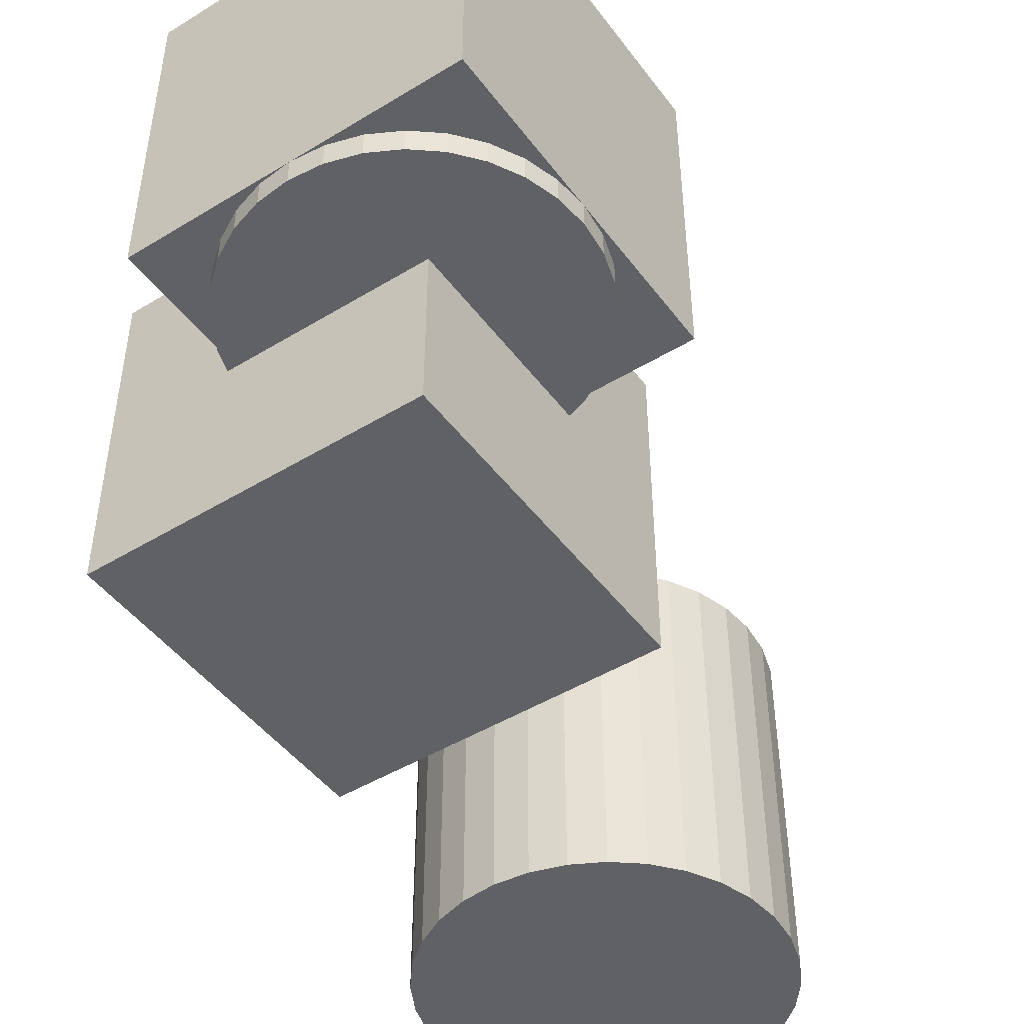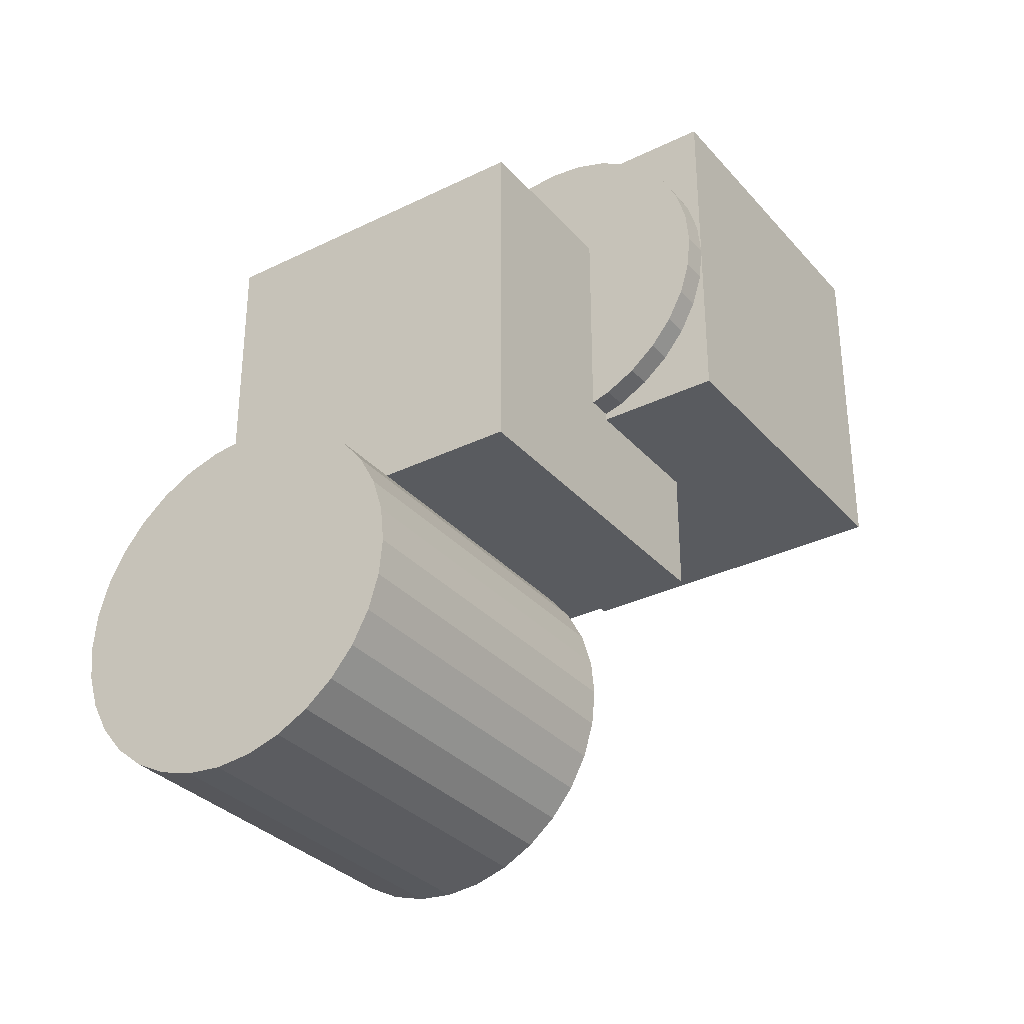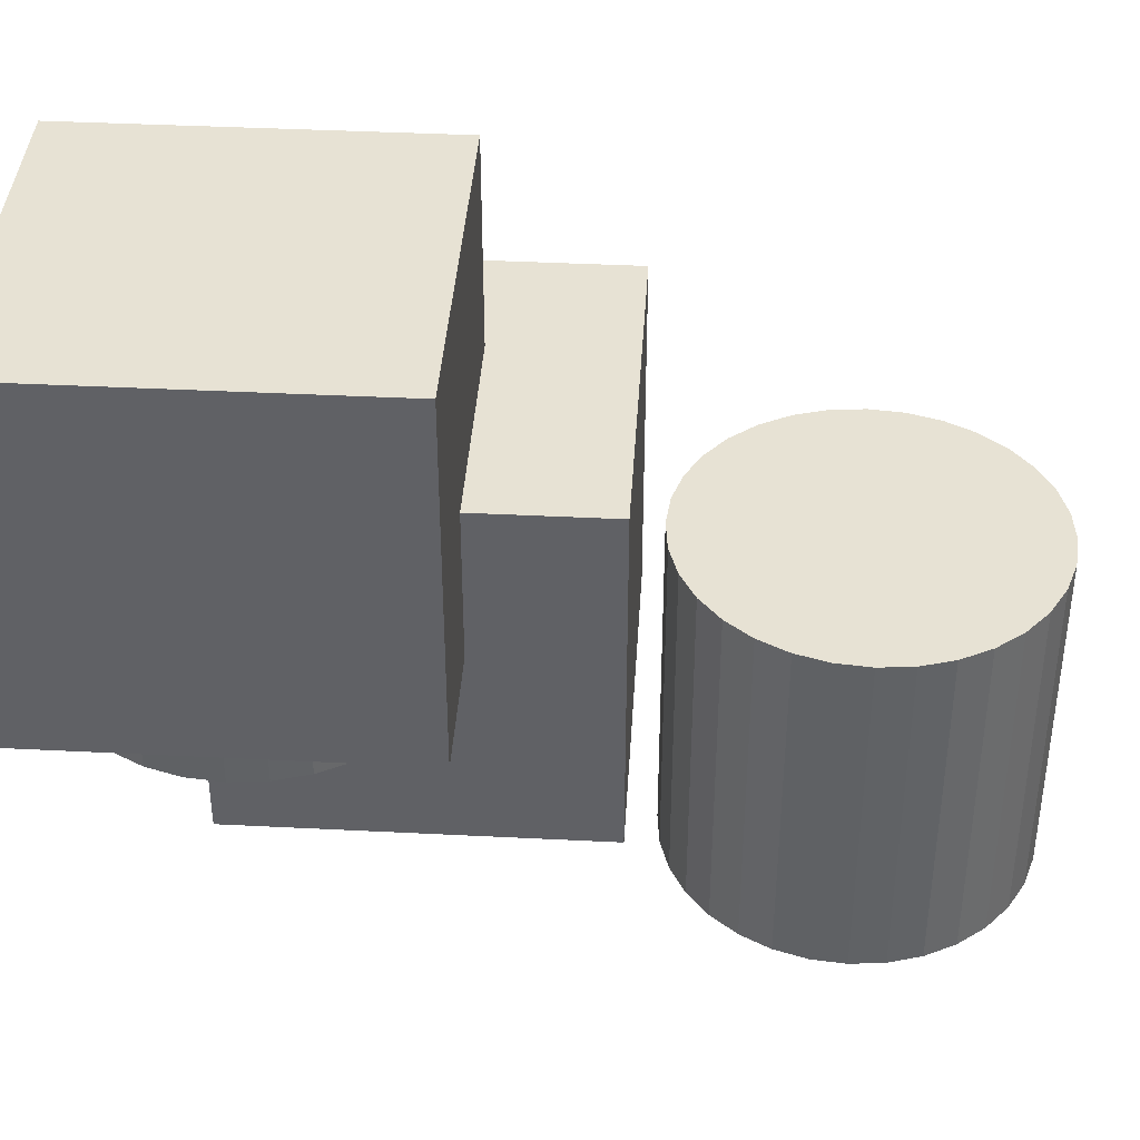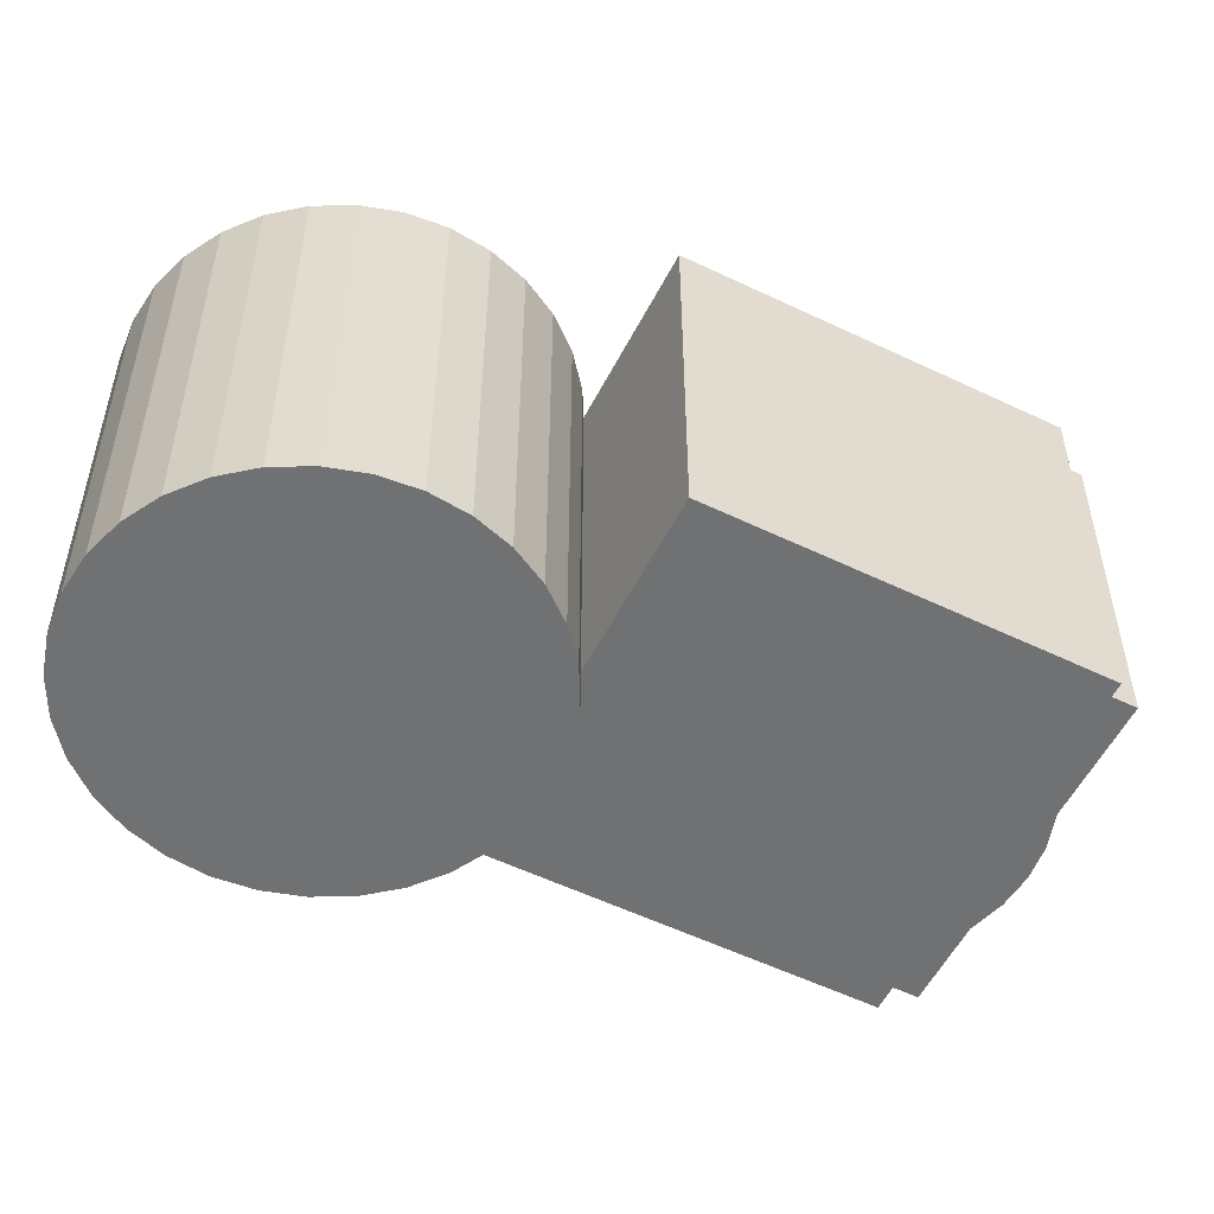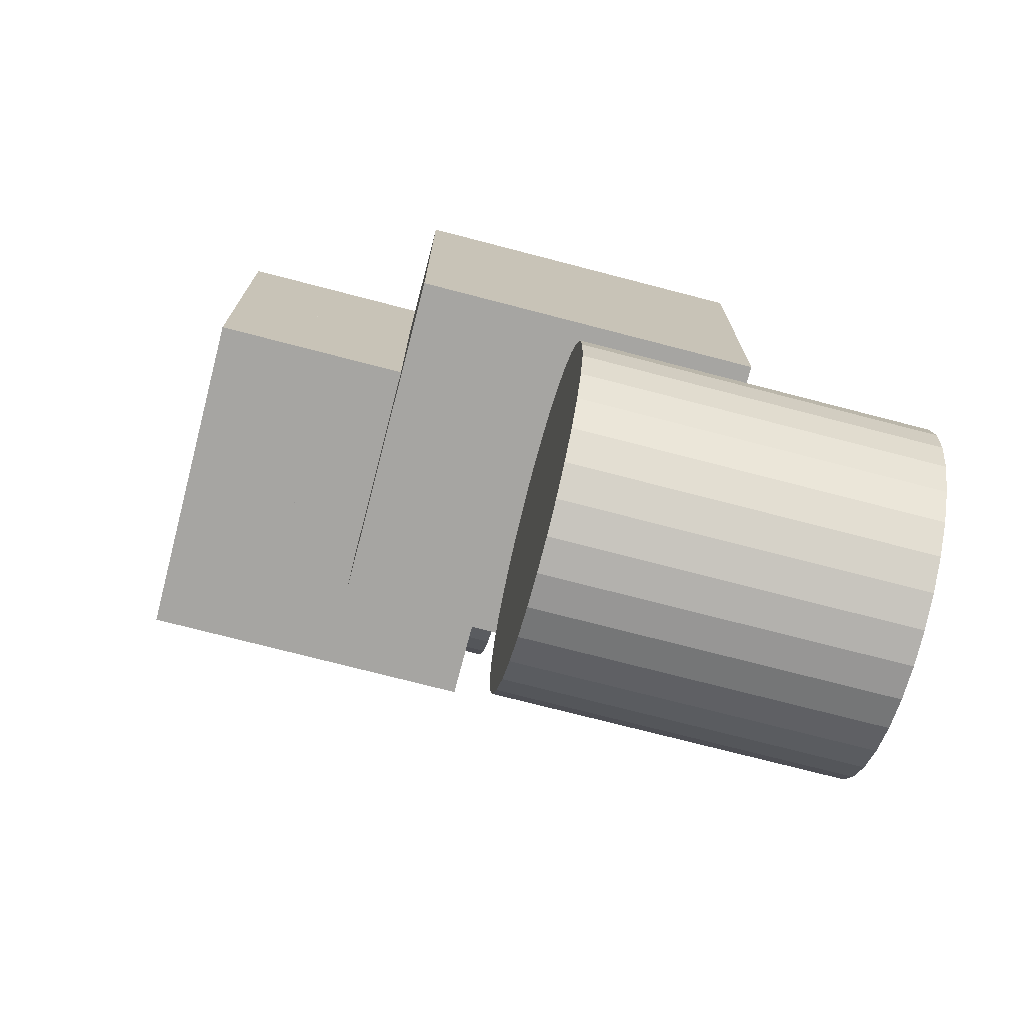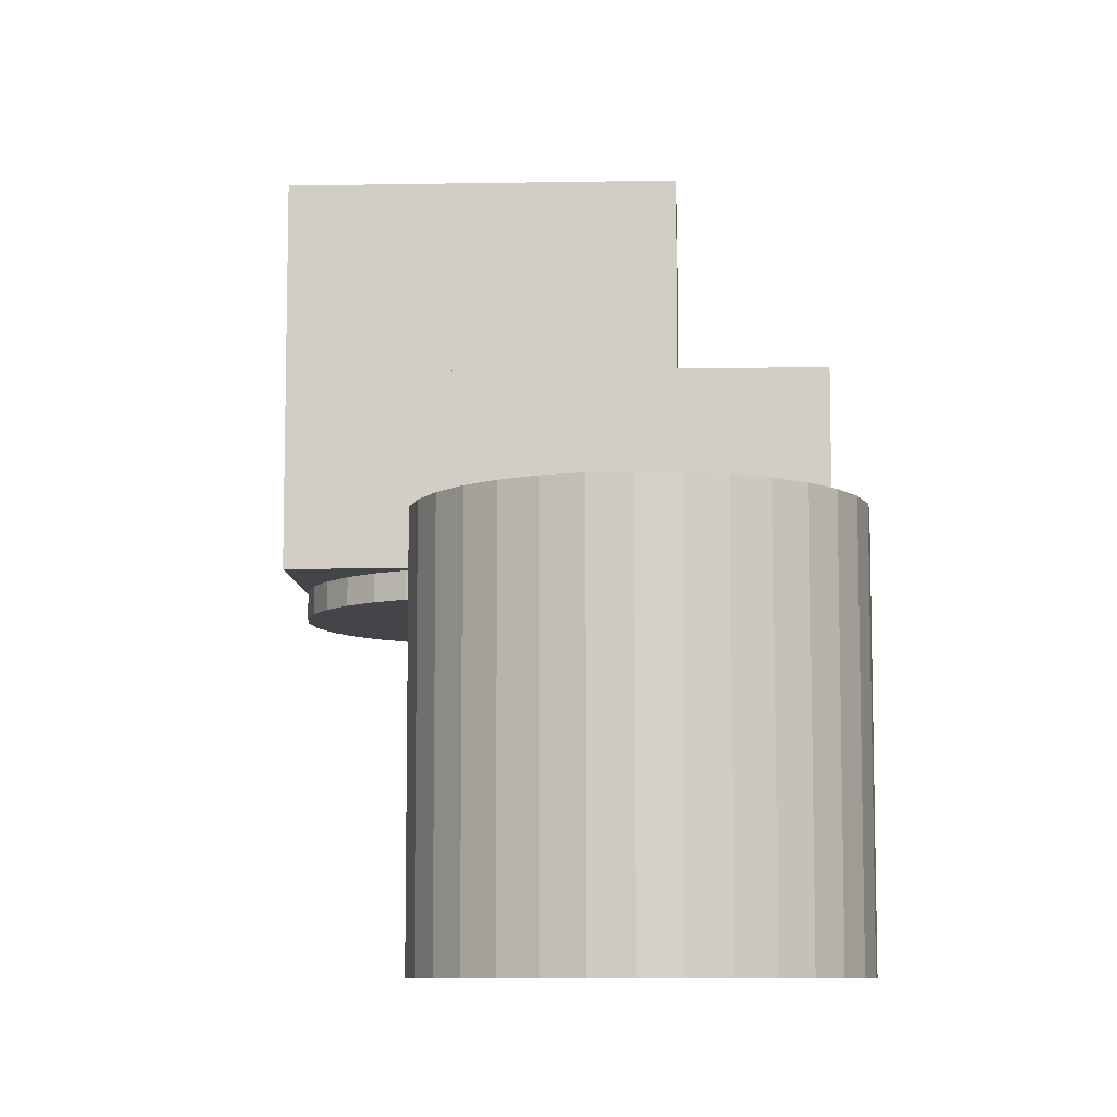
<metadata>
{"format":"obj","ext":"obj","renderer":"f3d","projection":"perspective","resolution":1024,"background":"white","views":[{"elev":-46.7,"azim":34.7,"up":"+Y"},{"elev":-32.5,"azim":34.2,"up":"+Z"},{"elev":39.7,"azim":93.6,"up":"+Y"},{"elev":-55.1,"azim":-116.9,"up":"+Y"},{"elev":-73.6,"azim":-104.6,"up":"+Z"},{"elev":-8.7,"azim":-177.3,"up":"+Y"}]}
</metadata>
<code>
o Cube
v 1 -1 -1
v 1 -1 1
v -1 -1 1
v -1 -1 -1
v 1 1 -1
v 1 1 1
v -1 1 1
v -1 1 -1
v -0.2722 0.1491 1.745
v -0.2722 2.149 1.745
v -0.2722 0.1491 -0.2549
v -0.2722 2.149 -0.2549
v 1.728 0.1491 1.745
v 1.728 2.149 1.745
v 1.728 0.1491 -0.2549
v 1.728 2.149 -0.2549
v 0.7278 -0 -0.2549
v 0.7278 2 -0.2549
v 0.9229 -0 -0.2357
v 0.9229 2 -0.2357
v 1.11 -0 -0.1788
v 1.11 2 -0.1788
v 1.283 -0 -0.08639
v 1.283 2 -0.08639
v 1.435 -0 0.03797
v 1.435 2 0.03797
v 1.559 -0 0.1895
v 1.559 2 0.1895
v 1.652 -0 0.3624
v 1.652 2 0.3624
v 1.709 -0 0.55
v 1.709 2 0.55
v 1.728 -0 0.7451
v 1.728 2 0.7451
v 1.709 -0 0.9402
v 1.709 2 0.9402
v 1.652 -0 1.128
v 1.652 2 1.128
v 1.559 -0 1.301
v 1.559 2 1.301
v 1.435 -0 1.452
v 1.435 2 1.452
v 1.283 -0 1.577
v 1.283 2 1.577
v 1.11 -0 1.669
v 1.11 2 1.669
v 0.9229 -0 1.726
v 0.9229 2 1.726
v 0.7278 -0 1.745
v 0.7278 2 1.745
v 0.5327 -0 1.726
v 0.5327 2 1.726
v 0.3451 -0 1.669
v 0.3451 2 1.669
v 0.1722 -0 1.577
v 0.1722 2 1.577
v 0.02068 -0 1.452
v 0.02068 2 1.452
v -0.1037 -0 1.301
v -0.1037 2 1.301
v -0.1961 -0 1.128
v -0.1961 2 1.128
v -0.253 -0 0.9402
v -0.253 2 0.9402
v -0.2722 -0 0.7451
v -0.2722 2 0.7451
v -0.253 -0 0.55
v -0.253 2 0.55
v -0.1961 -0 0.3624
v -0.1961 2 0.3624
v -0.1037 -0 0.1895
v -0.1037 2 0.1895
v 0.02069 -0 0.03797
v 0.02069 2 0.03797
v 0.1722 -0 -0.08639
v 0.1722 2 -0.08639
v 0.3451 -0 -0.1788
v 0.3451 2 -0.1788
v 0.5327 -0 -0.2357
v 0.5327 2 -0.2357
v -0.1027 -1.897 -3.137
v -0.1027 0.1033 -3.137
v 0.09236 -1.897 -3.117
v 0.09236 0.1033 -3.117
v 0.28 -1.897 -3.06
v 0.28 0.1033 -3.06
v 0.4528 -1.897 -2.968
v 0.4528 0.1033 -2.968
v 0.6044 -1.897 -2.844
v 0.6044 0.1033 -2.844
v 0.7287 -1.897 -2.692
v 0.7287 0.1033 -2.692
v 0.8212 -1.897 -2.519
v 0.8212 0.1033 -2.519
v 0.8781 -1.897 -2.332
v 0.8781 0.1033 -2.332
v 0.8973 -1.897 -2.137
v 0.8973 0.1033 -2.137
v 0.8781 -1.897 -1.941
v 0.8781 0.1033 -1.941
v 0.8212 -1.897 -1.754
v 0.8212 0.1033 -1.754
v 0.7287 -1.897 -1.581
v 0.7287 0.1033 -1.581
v 0.6044 -1.897 -1.429
v 0.6044 0.1033 -1.429
v 0.4528 -1.897 -1.305
v 0.4528 0.1033 -1.305
v 0.28 -1.897 -1.213
v 0.28 0.1033 -1.213
v 0.09236 -1.897 -1.156
v 0.09236 0.1033 -1.156
v -0.1027 -1.897 -1.137
v -0.1027 0.1033 -1.137
v -0.2978 -1.897 -1.156
v -0.2978 0.1033 -1.156
v -0.4854 -1.897 -1.213
v -0.4854 0.1033 -1.213
v -0.6583 -1.897 -1.305
v -0.6583 0.1033 -1.305
v -0.8098 -1.897 -1.429
v -0.8098 0.1033 -1.429
v -0.9342 -1.897 -1.581
v -0.9342 0.1033 -1.581
v -1.027 -1.897 -1.754
v -1.027 0.1033 -1.754
v -1.084 -1.897 -1.941
v -1.084 0.1033 -1.941
v -1.103 -1.897 -2.137
v -1.103 0.1033 -2.137
v -1.084 -1.897 -2.332
v -1.084 0.1033 -2.332
v -1.027 -1.897 -2.519
v -1.027 0.1033 -2.519
v -0.9342 -1.897 -2.692
v -0.9342 0.1033 -2.692
v -0.8098 -1.897 -2.844
v -0.8098 0.1033 -2.844
v -0.6583 -1.897 -2.968
v -0.6583 0.1033 -2.968
v -0.4854 -1.897 -3.06
v -0.4854 0.1033 -3.06
v -0.2978 -1.897 -3.117
v -0.2978 0.1033 -3.117
f 1 2 3 4
f 5 8 7 6
f 1 5 6 2
f 2 6 7 3
f 3 7 8 4
f 5 1 4 8
f 9 10 12 11
f 11 12 16 15
f 15 16 14 13
f 13 14 10 9
f 11 15 13 9
f 16 12 10 14
f 17 18 20 19
f 121 122 124 123
f 99 100 102 101
f 19 20 22 21
f 119 120 122 121
f 21 22 24 23
f 23 24 26 25
f 97 98 100 99
f 25 26 28 27
f 117 118 120 119
f 27 28 30 29
f 29 30 32 31
f 95 96 98 97
f 31 32 34 33
f 115 116 118 117
f 33 34 36 35
f 35 36 38 37
f 93 94 96 95
f 37 38 40 39
f 113 114 116 115
f 39 40 42 41
f 41 42 44 43
f 91 92 94 93
f 43 44 46 45
f 111 112 114 113
f 45 46 48 47
f 47 48 50 49
f 89 90 92 91
f 49 50 52 51
f 109 110 112 111
f 51 52 54 53
f 53 54 56 55
f 87 88 90 89
f 55 56 58 57
f 107 108 110 109
f 57 58 60 59
f 59 60 62 61
f 85 86 88 87
f 61 62 64 63
f 105 106 108 107
f 63 64 66 65
f 65 66 68 67
f 83 84 86 85
f 67 68 70 69
f 103 104 106 105
f 69 70 72 71
f 71 72 74 73
f 81 82 84 83
f 73 74 76 75
f 101 102 104 103
f 75 76 78 77
f 20 18 80 78 76 74 72 70 68 66 64 62 60 58 56 54 52 50 48 46 44 42 40 38 36 34 32 30 28 26 24 22
f 77 78 80 79
f 79 80 18 17
f 17 19 21 23 25 27 29 31 33 35 37 39 41 43 45 47 49 51 53 55 57 59 61 63 65 67 69 71 73 75 77 79
f 123 124 126 125
f 125 126 128 127
f 127 128 130 129
f 129 130 132 131
f 131 132 134 133
f 133 134 136 135
f 135 136 138 137
f 137 138 140 139
f 139 140 142 141
f 101 103 105 107 109 111 113 115 117 119 121 123 125 127 129 131 133 135 137 139 141 143 81 83 85 87 89 91 93 95 97 99
f 141 142 144 143
f 143 144 82 81
f 124 122 120 118 116 114 112 110 108 106 104 102 100 98 96 94 92 90 88 86 84 82 144 142 140 138 136 134 132 130 128 126

</code>
